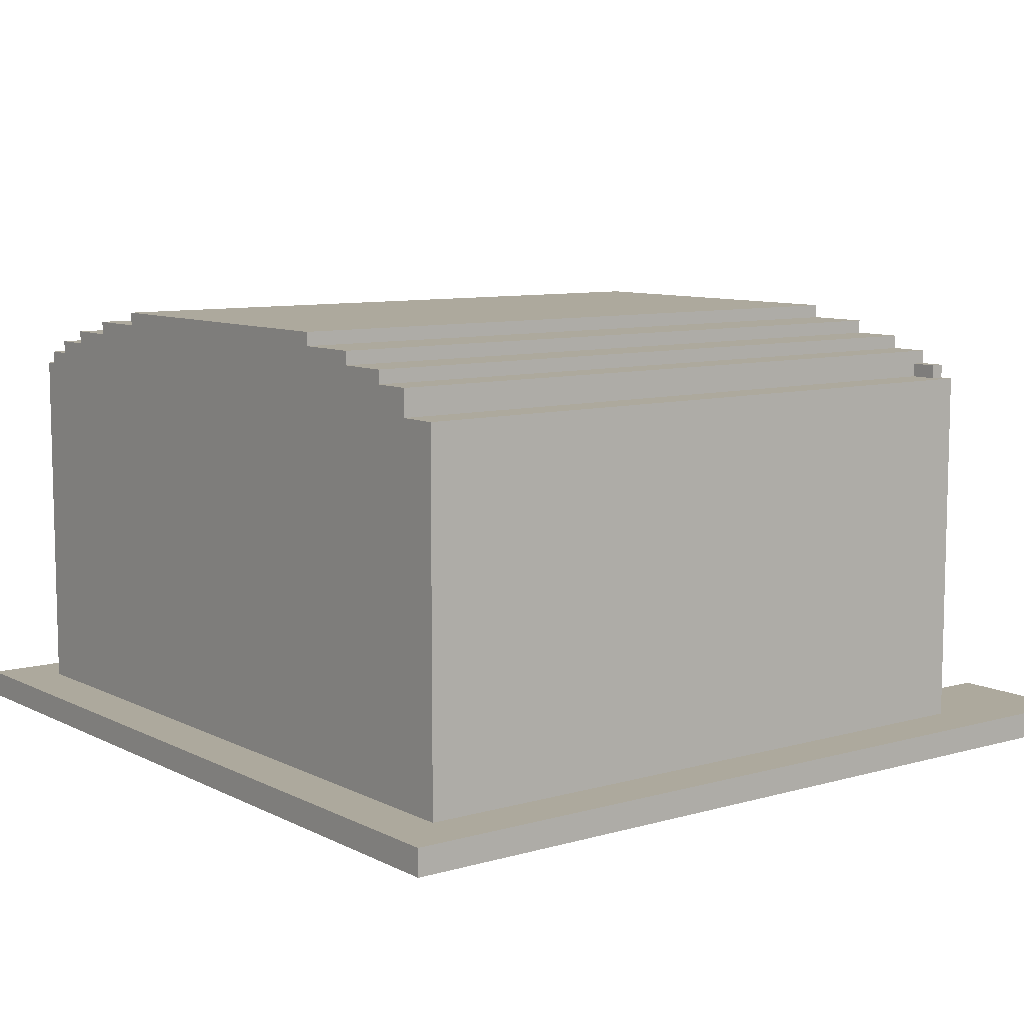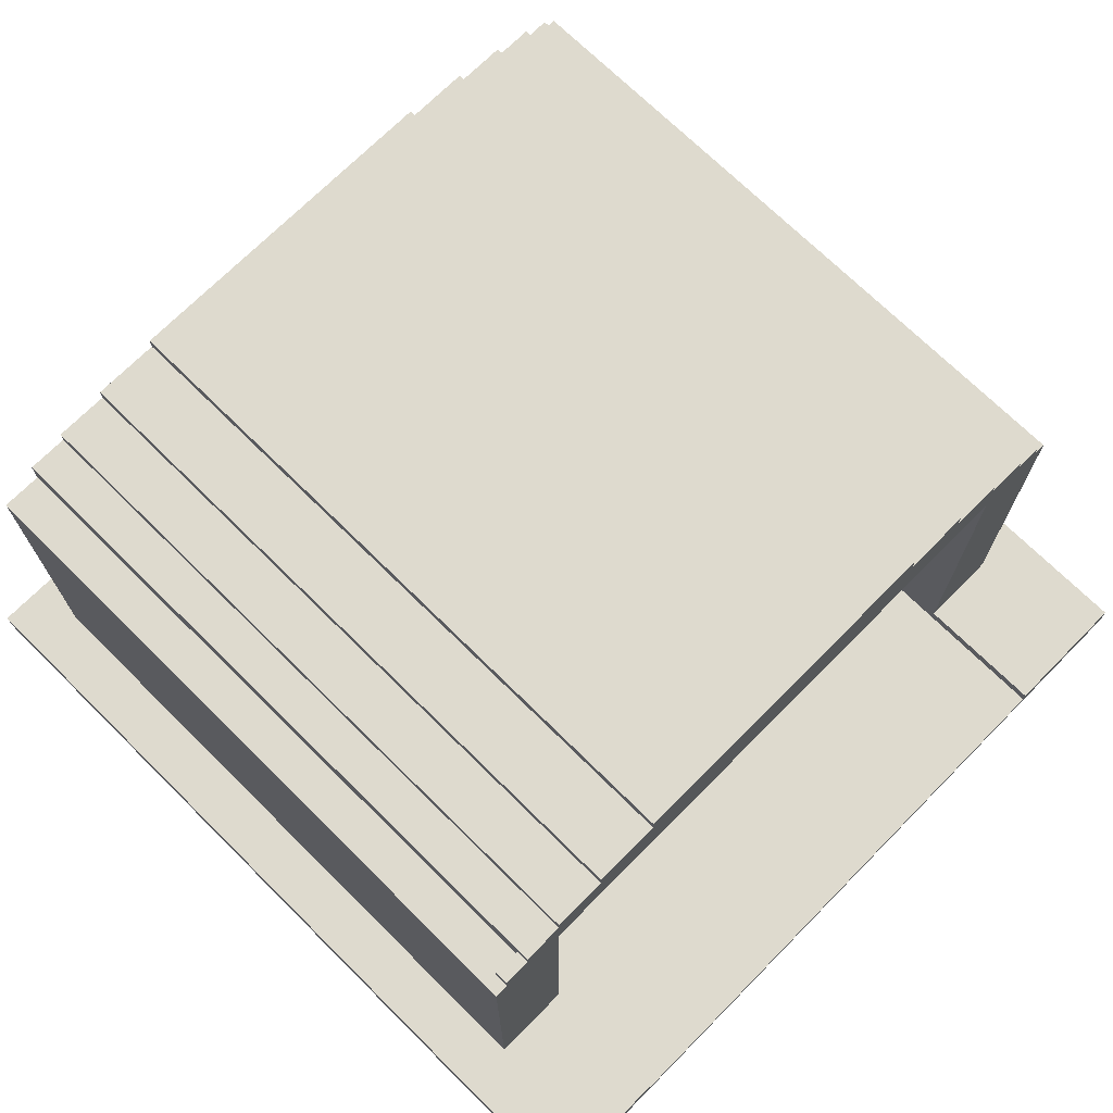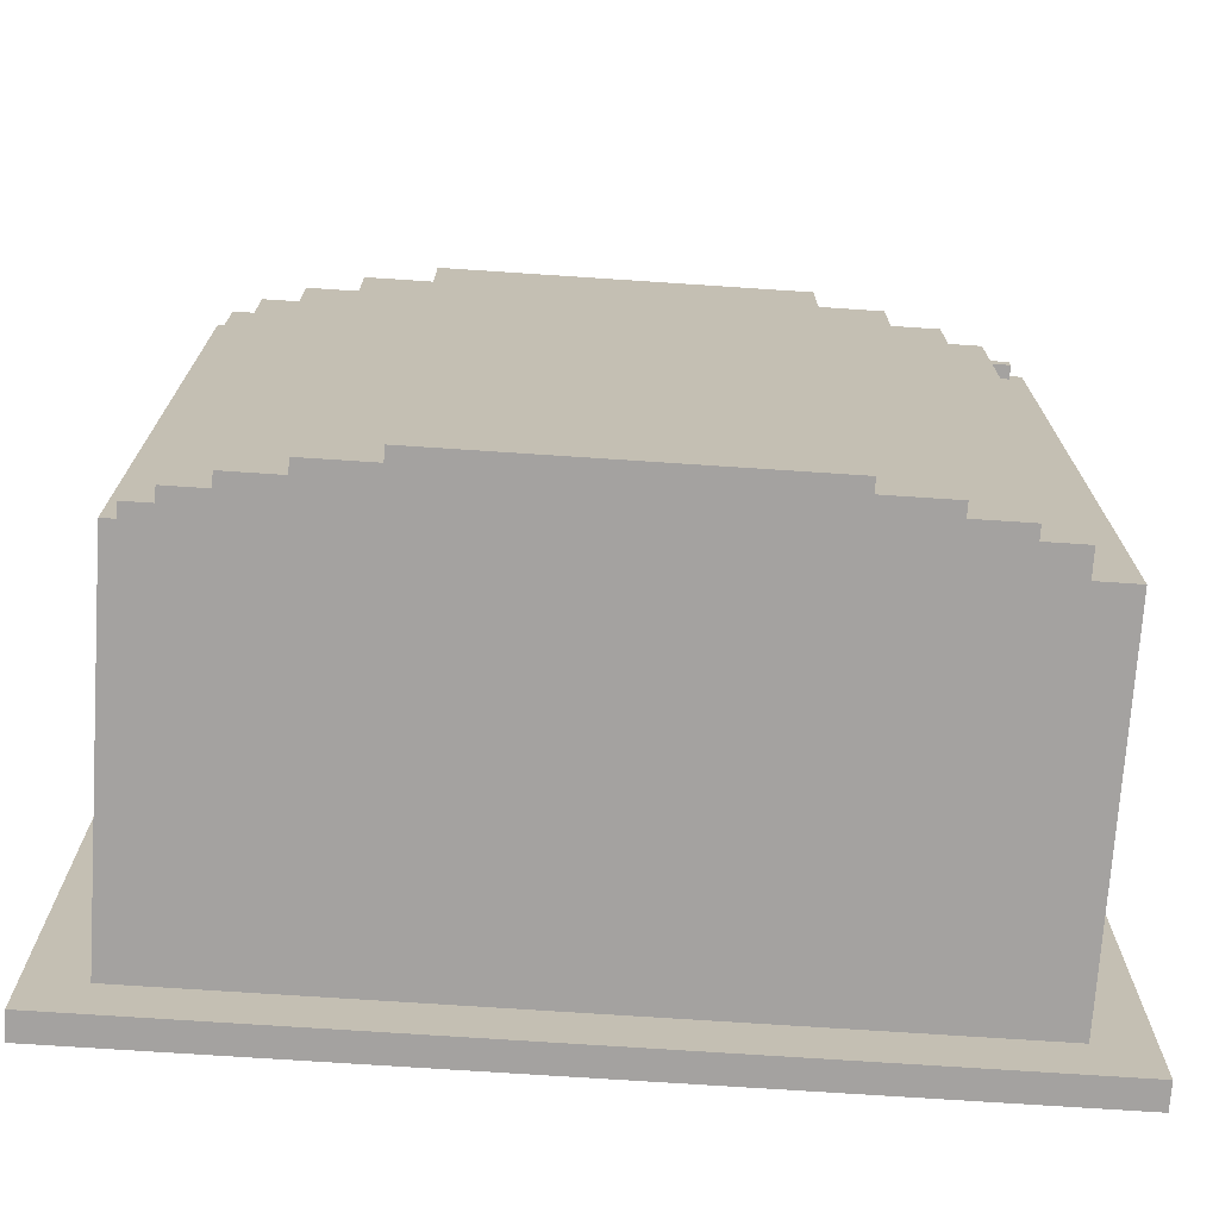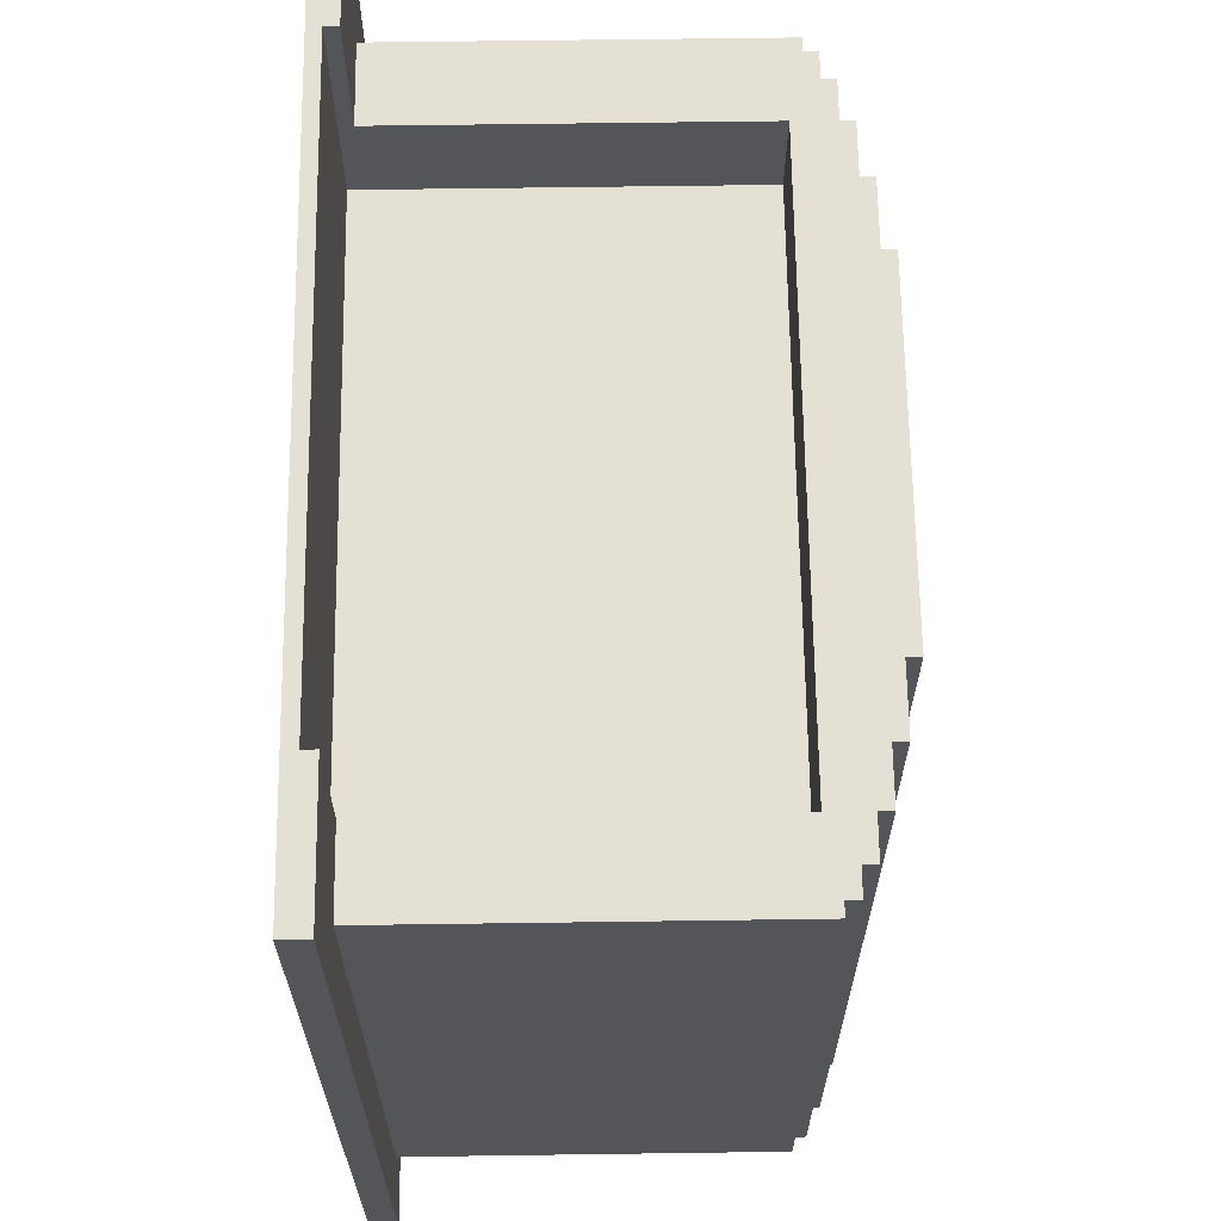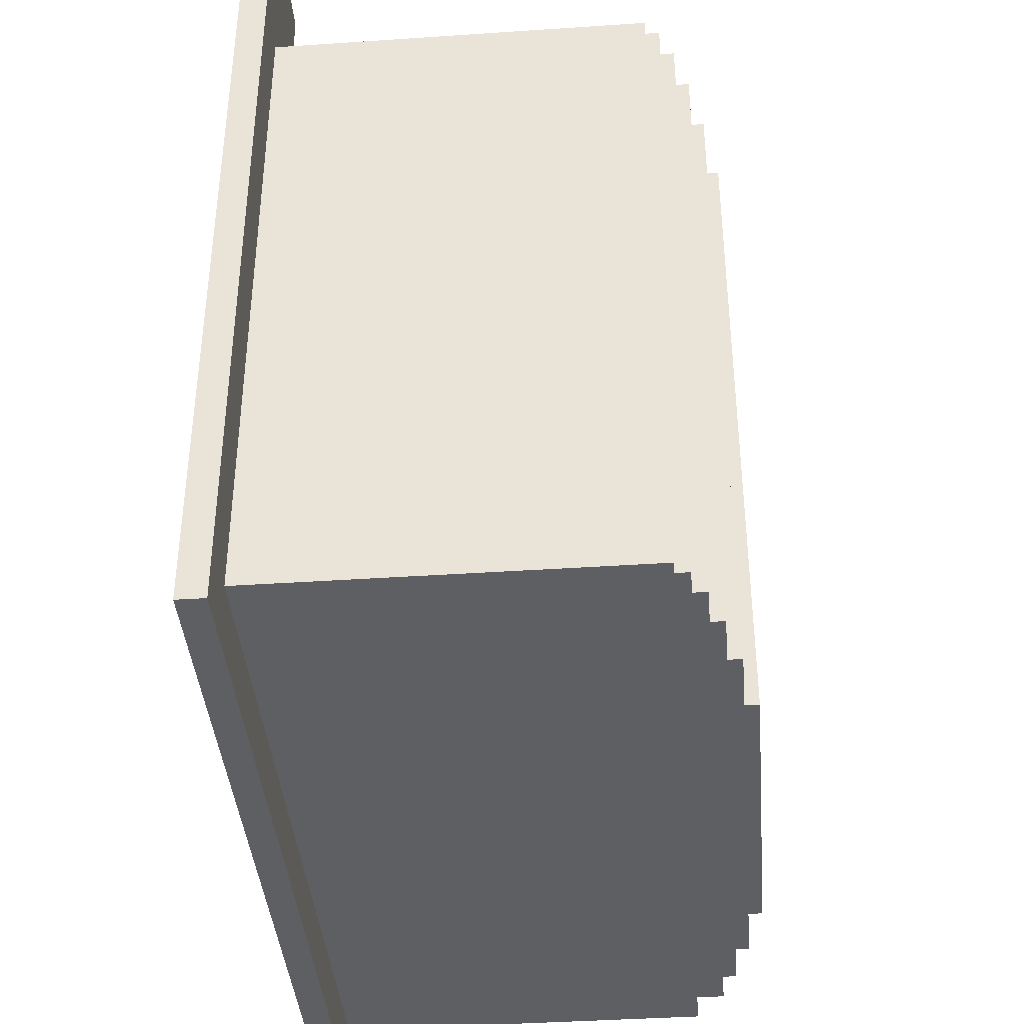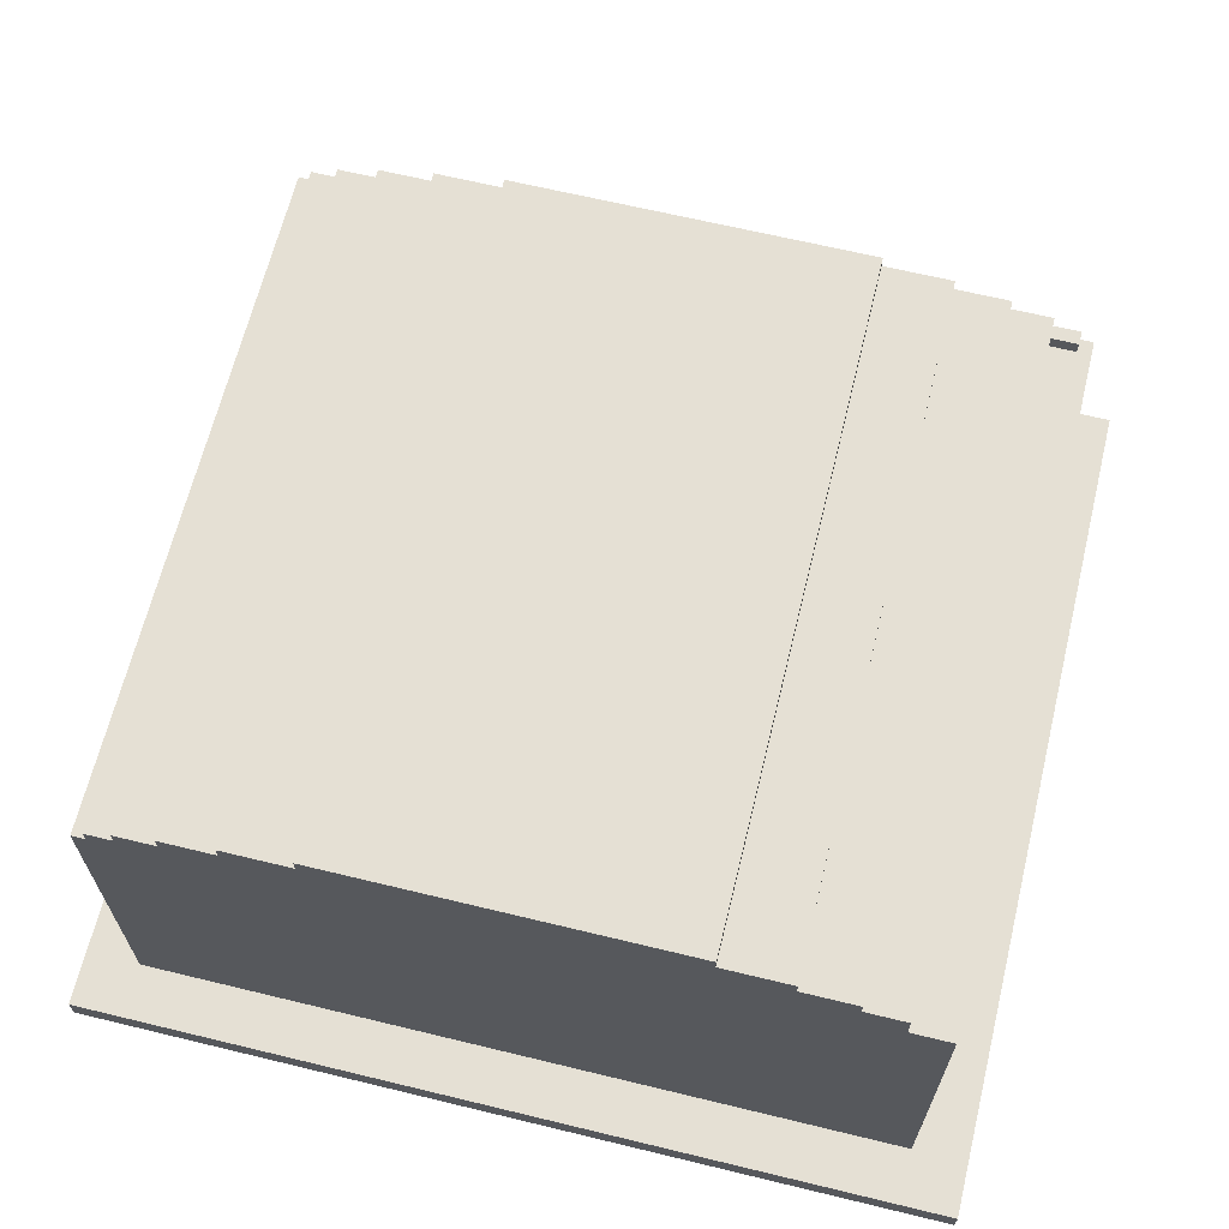
<metadata>
{"format":"obj","ext":"obj","renderer":"f3d","projection":"perspective","resolution":1024,"background":"white","views":[{"elev":8.8,"azim":-127.3,"up":"+Y"},{"elev":71.1,"azim":-45.3,"up":"+Y"},{"elev":-72.7,"azim":176.2,"up":"+Z"},{"elev":65.6,"azim":89.2,"up":"+Z"},{"elev":-39.8,"azim":94.8,"up":"+Z"},{"elev":65.5,"azim":-166.3,"up":"+Y"}]}
</metadata>
<code>
o
v -3.2 0 3.2
v -3.2 0 -3.2
v -3.2 0.2 3.2
v -3.2 0.2 -3.2
v -2.8 0.2 2.2
v -2.8 0.2 -2.8
v -2.8 2.8 2.2
v -2.8 2.8 -2.8
v -2.8 2.9 2.2
v -2.8 2.9 -2.8
v -2.7 2.9 2.2
v -2.7 2.9 2.1
v -2.7 3 2.2
v -2.7 3 2.1
v -2.5 2.9 2.1
v -2.5 2.9 -2.8
v -2.5 3 2.2
v -2.5 3 2.1
v -2.5 3.1 2.2
v -2.5 3.1 -2.8
v -2.3 0.2 2.1
v -2.3 0.2 1.4
v -2.3 2.8 2.1
v -2.3 2.8 1.4
v -2.2 3.1 2.2
v -2.2 3.1 -2.8
v -2.2 3.2 2.2
v -2.2 3.2 -2.8
v -1.8 3.2 2.2
v -1.8 3.2 -2.8
v -1.8 3.3 2.2
v -1.8 3.3 -2.8
v -1.3 3.3 2.2
v -1.3 3.3 -2.8
v -1.3 3.4 2.2
v -1.3 3.4 -2.8
v 2.2 0.1 3.2
v 2.2 0.1 2.2
v 2.2 0.1 1.5
v 2.2 0.1 1.4
v 2.2 0.1 -2.2
v 2.2 0.2 3.2
v 2.2 0.2 2.2
v 2.2 0.2 1.4
v 2.2 0.2 -2.2
v 2.2 2.8 2.2
v 2.2 2.8 1.5
v 2.7 0.2 2.1
v 2.7 0.2 -2.7
v 2.7 2.8 2.1
v 2.7 2.8 -2.7
v -2.7 0.2 2.1
v -2.7 0.2 -2.7
v -2.7 2.8 2.1
v -2.7 2.8 -2.7
v -2.2 0.1 3.2
v -2.2 0.1 2.2
v -2.2 0.1 1.5
v -2.2 0.1 1.4
v -2.2 0.1 -2.2
v -2.2 0.2 3.2
v -2.2 0.2 2.2
v -2.2 0.2 1.4
v -2.2 0.2 -2.2
v -2.2 2.8 2.2
v -2.2 2.8 1.5
v 1.3 3.3 2.2
v 1.3 3.3 -2.8
v 1.3 3.4 2.2
v 1.3 3.4 -2.8
v 1.8 3.2 2.2
v 1.8 3.2 -2.8
v 1.8 3.3 2.2
v 1.8 3.3 -2.8
v 2.2 3.1 2.2
v 2.2 3.1 -2.8
v 2.2 3.2 2.2
v 2.2 3.2 -2.8
v 2.3 0.2 2.1
v 2.3 0.2 1.4
v 2.3 2.8 2.1
v 2.3 2.8 1.4
v 2.5 3 2.2
v 2.5 3 -2.8
v 2.5 3.1 2.2
v 2.5 3.1 -2.8
v 2.7 2.9 2.2
v 2.7 2.9 -2.8
v 2.7 3 2.2
v 2.7 3 -2.8
v 2.8 0.2 2.2
v 2.8 0.2 -2.8
v 2.8 2.8 2.2
v 2.8 2.8 -2.8
v 2.8 2.9 2.2
v 2.8 2.9 -2.8
v 3.2 0 3.2
v 3.2 0 -3.2
v 3.2 0.2 3.2
v 3.2 0.2 -3.2
v -3.2 0 3.2
v -3.2 0.2 3.2
v -2.2 0 3.2
v -2.2 0.1 3.2
v -2.2 0.2 3.2
v 2.2 0 3.2
v 2.2 0.1 3.2
v 2.2 0.2 3.2
v 3.2 0 3.2
v 3.2 0.2 3.2
v -2.8 0.2 2.2
v -2.8 2.8 2.2
v -2.8 2.9 2.2
v -2.7 2.9 2.2
v -2.7 3 2.2
v -2.5 3 2.2
v -2.5 3.1 2.2
v -2.2 0.2 2.2
v -2.2 2.8 2.2
v -2.2 3.1 2.2
v -2.2 3.2 2.2
v -1.8 3.2 2.2
v -1.8 3.3 2.2
v -1.3 3.3 2.2
v -1.3 3.4 2.2
v 1.3 3.3 2.2
v 1.3 3.4 2.2
v 1.8 3.2 2.2
v 1.8 3.3 2.2
v 2.2 0.2 2.2
v 2.2 2.8 2.2
v 2.2 3.1 2.2
v 2.2 3.2 2.2
v 2.5 3 2.2
v 2.5 3.1 2.2
v 2.7 2.9 2.2
v 2.7 3 2.2
v 2.8 0.2 2.2
v 2.8 2.8 2.2
v 2.8 2.9 2.2
v -2.2 0.1 1.5
v -2.2 2.8 1.5
v 2.2 0.1 1.5
v 2.2 2.8 1.5
v -2.2 0.1 -2.2
v -2.2 0.2 -2.2
v 2.2 0.1 -2.2
v 2.2 0.2 -2.2
v -2.7 0.2 -2.7
v -2.7 2.8 -2.7
v 2.7 0.2 -2.7
v 2.7 2.8 -2.7
v -2.7 0.2 2.1
v -2.7 2.8 2.1
v -2.7 2.9 2.1
v -2.7 3 2.1
v -2.5 2.9 2.1
v -2.5 3 2.1
v -2.3 0.2 2.1
v -2.3 2.8 2.1
v 2.3 0.2 2.1
v 2.3 2.8 2.1
v 2.7 0.2 2.1
v 2.7 2.8 2.1
v -2.3 0.2 1.4
v -2.3 2.8 1.4
v -2.2 0.1 1.4
v -2.2 0.2 1.4
v -2.2 2.8 1.4
v 2.2 0.1 1.4
v 2.2 0.2 1.4
v 2.2 2.8 1.4
v 2.3 0.2 1.4
v 2.3 2.8 1.4
v -2.8 0.2 -2.8
v -2.8 2.8 -2.8
v -2.8 2.9 -2.8
v -2.5 2.9 -2.8
v -2.5 3.1 -2.8
v -2.2 3.1 -2.8
v -2.2 3.2 -2.8
v -1.8 3.2 -2.8
v -1.8 3.3 -2.8
v -1.3 3.3 -2.8
v -1.3 3.4 -2.8
v 1.3 3.3 -2.8
v 1.3 3.4 -2.8
v 1.8 3.2 -2.8
v 1.8 3.3 -2.8
v 2.2 3.1 -2.8
v 2.2 3.2 -2.8
v 2.5 3 -2.8
v 2.5 3.1 -2.8
v 2.7 2.9 -2.8
v 2.7 3 -2.8
v 2.8 0.2 -2.8
v 2.8 2.8 -2.8
v 2.8 2.9 -2.8
v -3.2 0 -3.2
v -3.2 0.2 -3.2
v 3.2 0 -3.2
v 3.2 0.2 -3.2
v -3.2 0 3.2
v -2.2 0 3.2
v 2.2 0 3.2
v 3.2 0 3.2
v -2.2 0 -2.2
v 2.2 0 -2.2
v -3.2 0 -3.2
v 3.2 0 -3.2
v -2.2 2.8 2.2
v 2.2 2.8 2.2
v -2.7 2.8 2.1
v -2.3 2.8 2.1
v 2.3 2.8 2.1
v 2.7 2.8 2.1
v -2.2 2.8 1.5
v 2.2 2.8 1.5
v -2.3 2.8 1.4
v -2.2 2.8 1.4
v 2.2 2.8 1.4
v 2.3 2.8 1.4
v -2.7 2.8 -2.7
v 2.7 2.8 -2.7
v -2.2 0.1 3.2
v 2.2 0.1 3.2
v -2.2 0.1 2.2
v 2.2 0.1 2.2
v -2.2 0.1 1.5
v 2.2 0.1 1.5
v -2.2 0.1 1.4
v 2.2 0.1 1.4
v -2.2 0.1 -2.2
v 2.2 0.1 -2.2
v -3.2 0.2 3.2
v -2.2 0.2 3.2
v 2.2 0.2 3.2
v 3.2 0.2 3.2
v -2.8 0.2 2.2
v -2.2 0.2 2.2
v 2.2 0.2 2.2
v 2.8 0.2 2.2
v -2.7 0.2 2.1
v -2.3 0.2 2.1
v 2.3 0.2 2.1
v 2.7 0.2 2.1
v -2.3 0.2 1.4
v -2.2 0.2 1.4
v 2.2 0.2 1.4
v 2.3 0.2 1.4
v -2.2 0.2 -2.2
v 2.2 0.2 -2.2
v -2.7 0.2 -2.7
v 2.7 0.2 -2.7
v -2.8 0.2 -2.8
v 2.8 0.2 -2.8
v -3.2 0.2 -3.2
v 3.2 0.2 -3.2
v -2.8 2.9 2.2
v -2.7 2.9 2.2
v 2.7 2.9 2.2
v 2.8 2.9 2.2
v -2.7 2.9 2.1
v -2.5 2.9 2.1
v -2.8 2.9 -2.8
v -2.5 2.9 -2.8
v 2.7 2.9 -2.8
v 2.8 2.9 -2.8
v -2.7 3 2.2
v -2.5 3 2.2
v 2.5 3 2.2
v 2.7 3 2.2
v -2.7 3 2.1
v -2.5 3 2.1
v 2.5 3 -2.8
v 2.7 3 -2.8
v -2.5 3.1 2.2
v -2.2 3.1 2.2
v 2.2 3.1 2.2
v 2.5 3.1 2.2
v -2.5 3.1 -2.8
v -2.2 3.1 -2.8
v 2.2 3.1 -2.8
v 2.5 3.1 -2.8
v -2.2 3.2 2.2
v -1.8 3.2 2.2
v 1.8 3.2 2.2
v 2.2 3.2 2.2
v -2.2 3.2 -2.8
v -1.8 3.2 -2.8
v 1.8 3.2 -2.8
v 2.2 3.2 -2.8
v -1.8 3.3 2.2
v -1.3 3.3 2.2
v 1.3 3.3 2.2
v 1.8 3.3 2.2
v -1.8 3.3 -2.8
v -1.3 3.3 -2.8
v 1.3 3.3 -2.8
v 1.8 3.3 -2.8
v -1.3 3.4 2.2
v 1.3 3.4 2.2
v -1.3 3.4 -2.8
v 1.3 3.4 -2.8
f 3 2 1
f 4 2 3
f 7 6 5
f 8 6 7
f 9 8 7
f 10 8 9
f 13 12 11
f 14 12 13
f 18 16 15
f 19 18 17
f 20 16 18
f 20 18 19
f 23 22 21
f 24 22 23
f 27 26 25
f 28 26 27
f 31 30 29
f 32 30 31
f 35 34 33
f 36 34 35
f 42 38 37
f 43 39 38
f 43 38 42
f 44 41 40
f 45 41 44
f 46 39 43
f 47 39 46
f 50 49 48
f 51 49 50
f 52 53 54
f 54 53 55
f 56 57 61
f 57 58 62
f 61 57 62
f 59 60 63
f 63 60 64
f 62 58 65
f 65 58 66
f 67 68 69
f 69 68 70
f 71 72 73
f 73 72 74
f 75 76 77
f 77 76 78
f 79 80 81
f 81 80 82
f 83 84 85
f 85 84 86
f 87 88 89
f 89 88 90
f 91 92 93
f 93 92 94
f 93 94 95
f 95 94 96
f 97 98 99
f 99 98 100
f 103 102 101
f 104 102 103
f 105 102 104
f 106 104 103
f 107 104 106
f 109 107 106
f 109 108 107
f 110 108 109
f 114 113 112
f 116 115 114
f 118 112 111
f 119 117 116
f 119 112 118
f 119 114 112
f 119 116 114
f 120 117 119
f 122 121 120
f 122 120 119
f 124 123 122
f 126 124 122
f 126 125 124
f 127 125 126
f 128 122 119
f 128 126 122
f 129 126 128
f 131 128 119
f 132 128 131
f 133 128 132
f 134 132 131
f 135 132 134
f 136 134 131
f 137 134 136
f 138 131 130
f 139 136 131
f 139 131 138
f 140 136 139
f 143 142 141
f 144 142 143
f 147 146 145
f 148 146 147
f 151 150 149
f 152 150 151
f 155 156 157
f 157 156 158
f 153 154 159
f 159 154 160
f 161 162 163
f 163 162 164
f 165 166 168
f 168 166 169
f 167 168 170
f 168 169 170
f 170 169 171
f 171 169 172
f 171 172 173
f 173 172 174
f 176 177 178
f 178 179 180
f 180 181 182
f 182 183 184
f 182 184 186
f 184 185 186
f 186 185 187
f 180 182 188
f 182 186 188
f 188 186 189
f 178 180 190
f 180 188 190
f 190 188 191
f 178 190 192
f 192 190 193
f 176 178 194
f 178 192 194
f 194 192 195
f 175 176 196
f 176 194 197
f 196 176 197
f 197 194 198
f 199 200 201
f 201 200 202
f 207 204 203
f 207 205 204
f 208 206 205
f 208 205 207
f 209 207 203
f 209 208 207
f 210 206 208
f 210 208 209
f 217 212 211
f 218 212 217
f 219 214 213
f 222 216 215
f 223 221 220
f 223 222 221
f 223 220 219
f 223 219 213
f 224 216 222
f 224 222 223
f 225 226 227
f 227 226 228
f 227 228 229
f 229 228 230
f 231 232 233
f 233 232 234
f 235 236 239
f 239 236 240
f 237 238 241
f 241 238 242
f 243 244 247
f 245 246 250
f 247 248 251
f 249 250 252
f 247 251 253
f 251 252 253
f 243 247 253
f 252 250 254
f 253 252 254
f 250 246 254
f 235 239 255
f 242 238 256
f 235 255 257
f 255 256 257
f 256 238 258
f 257 256 258
f 259 260 263
f 259 263 265
f 263 264 265
f 265 264 266
f 261 262 267
f 267 262 268
f 269 270 273
f 273 270 274
f 271 272 275
f 275 272 276
f 277 278 281
f 281 278 282
f 279 280 283
f 283 280 284
f 285 286 289
f 289 286 290
f 287 288 291
f 291 288 292
f 293 294 297
f 297 294 298
f 295 296 299
f 299 296 300
f 301 302 303
f 303 302 304

</code>
